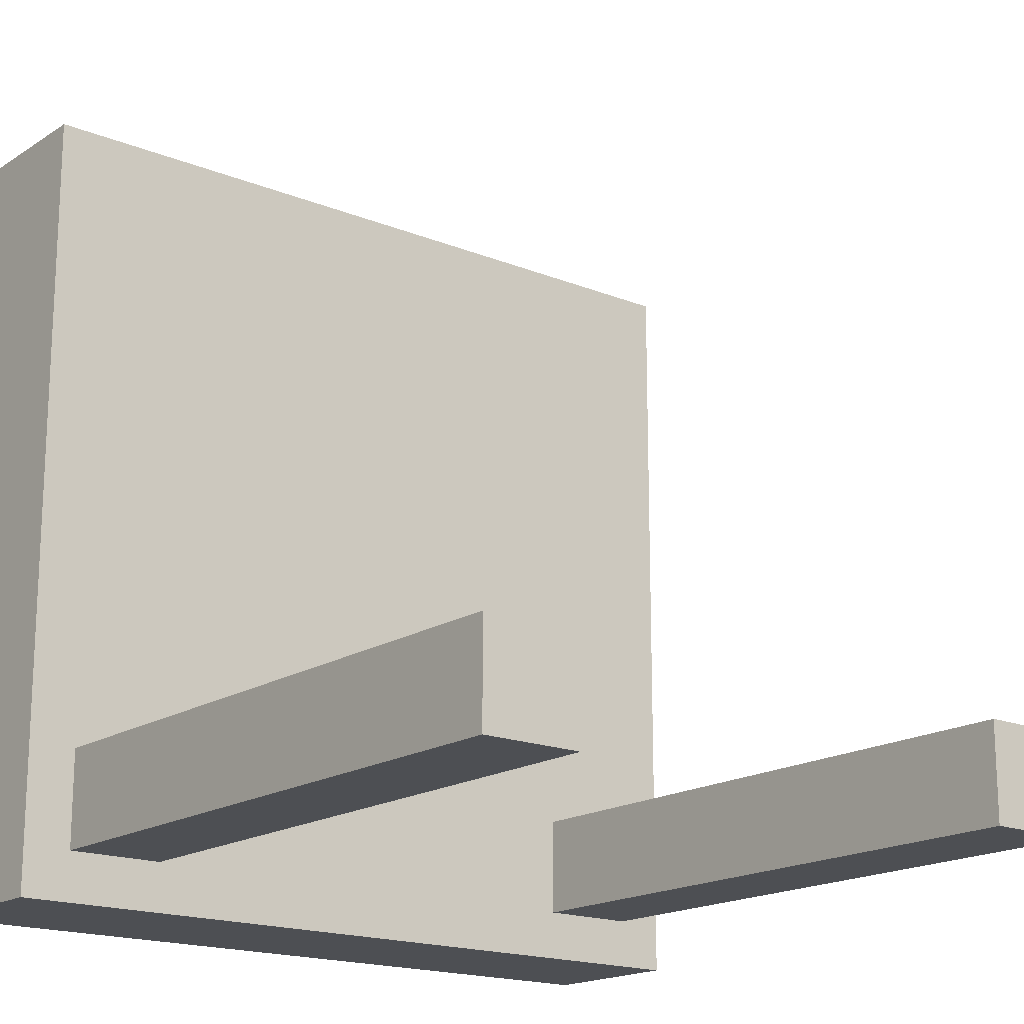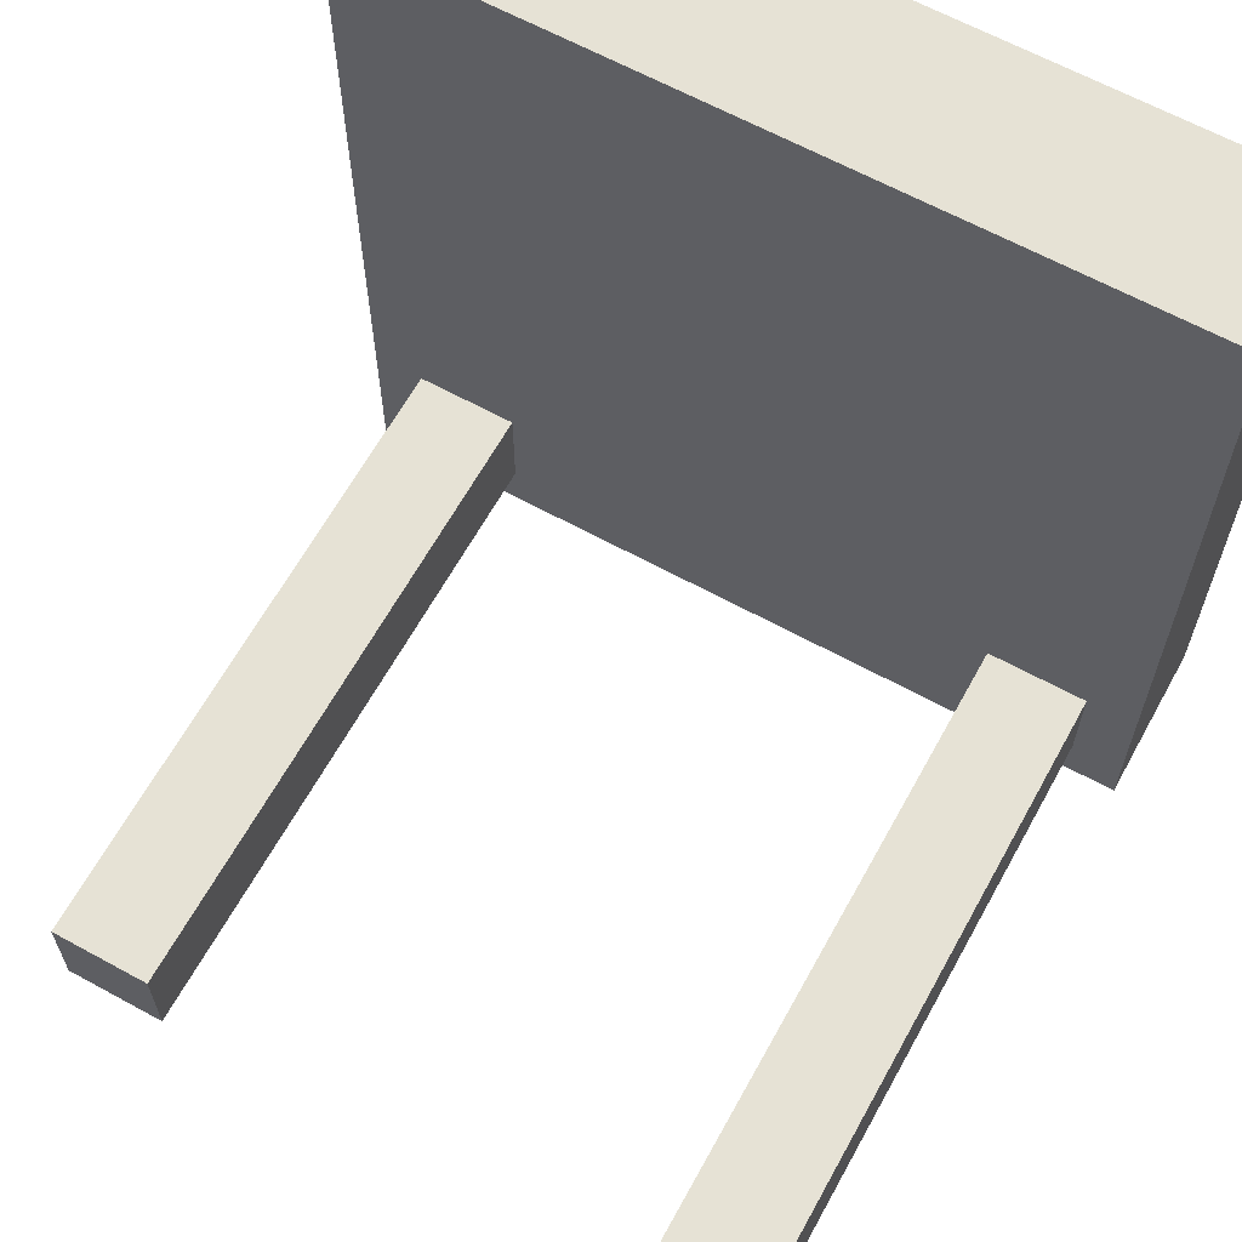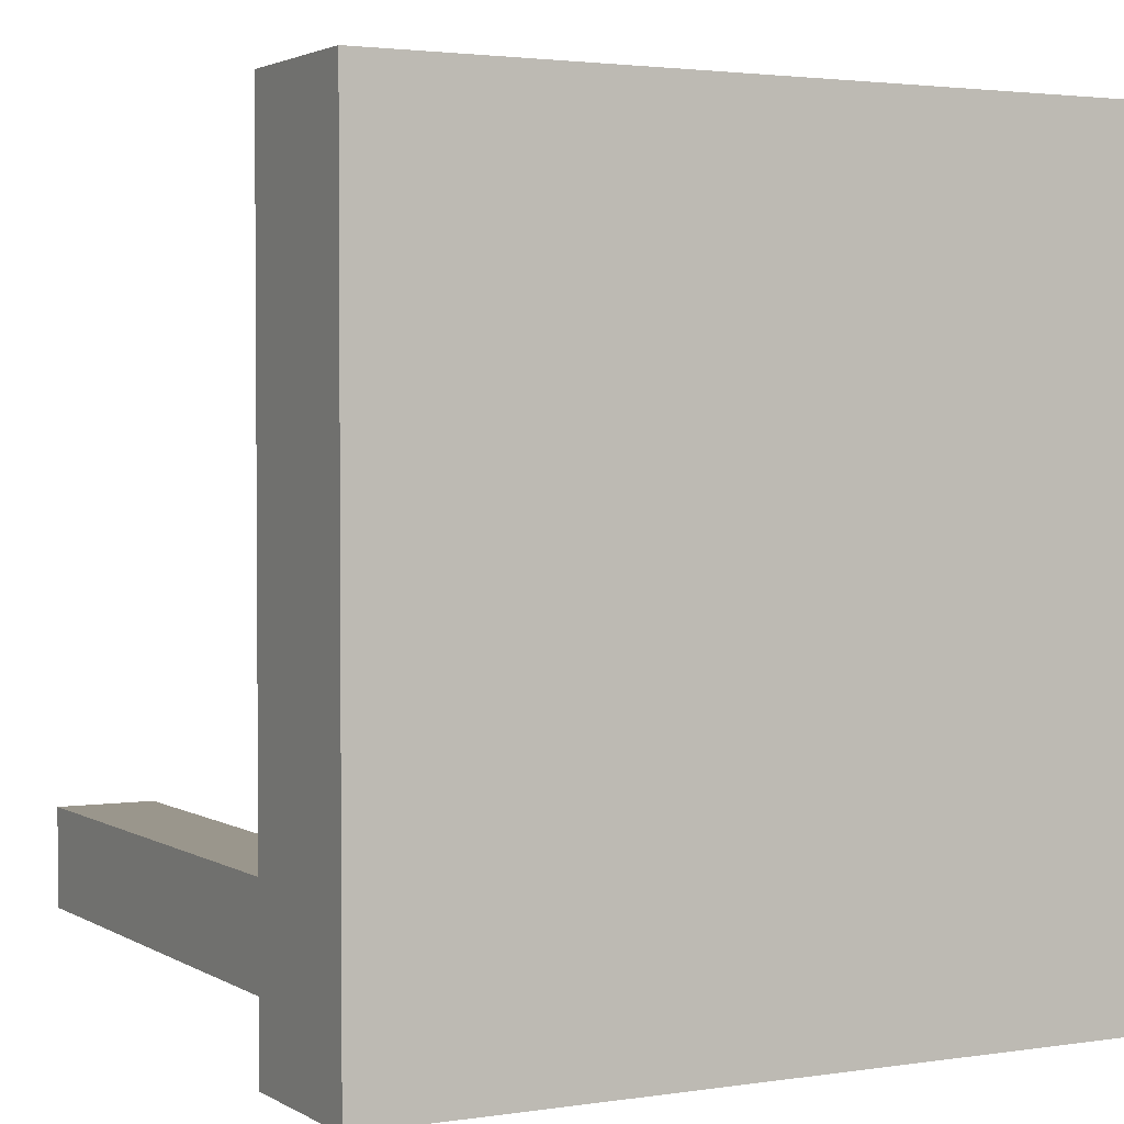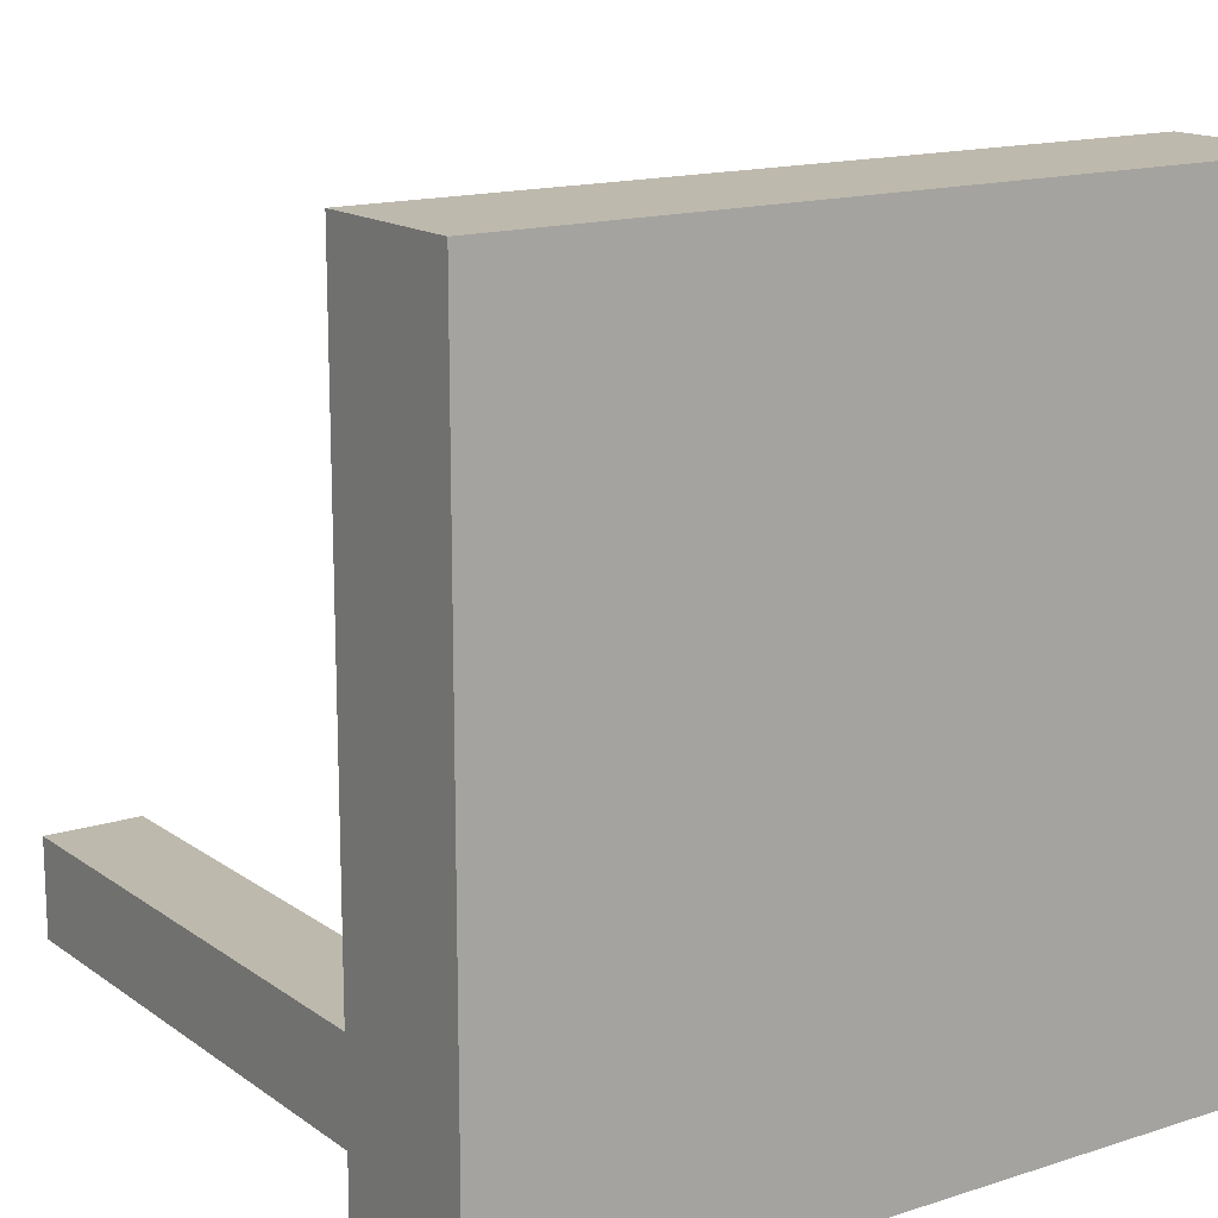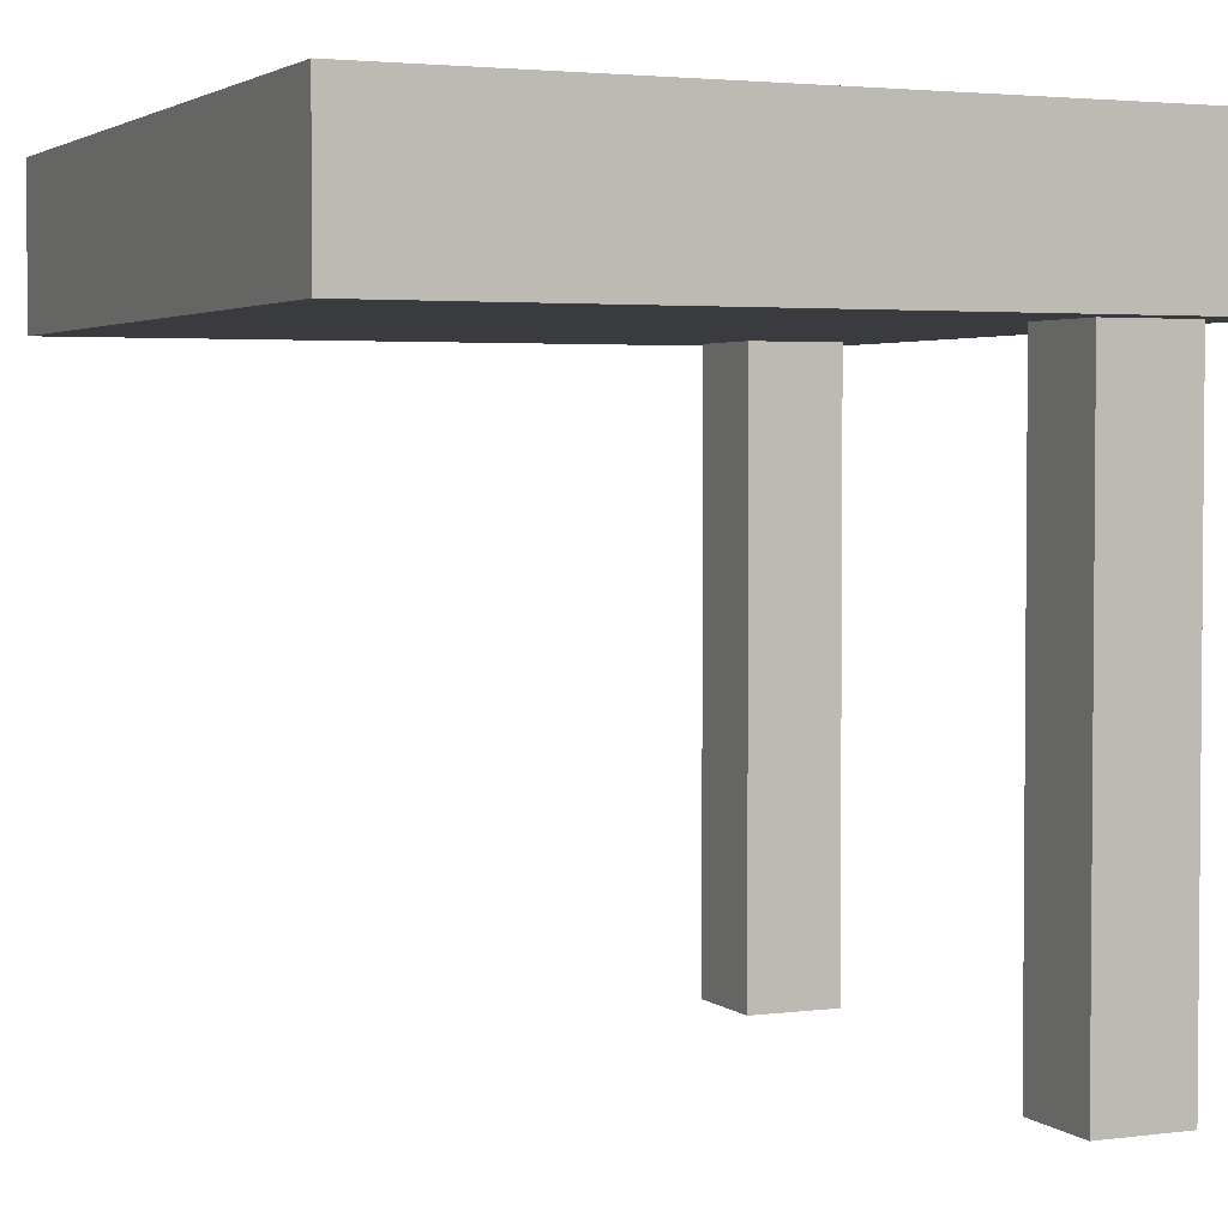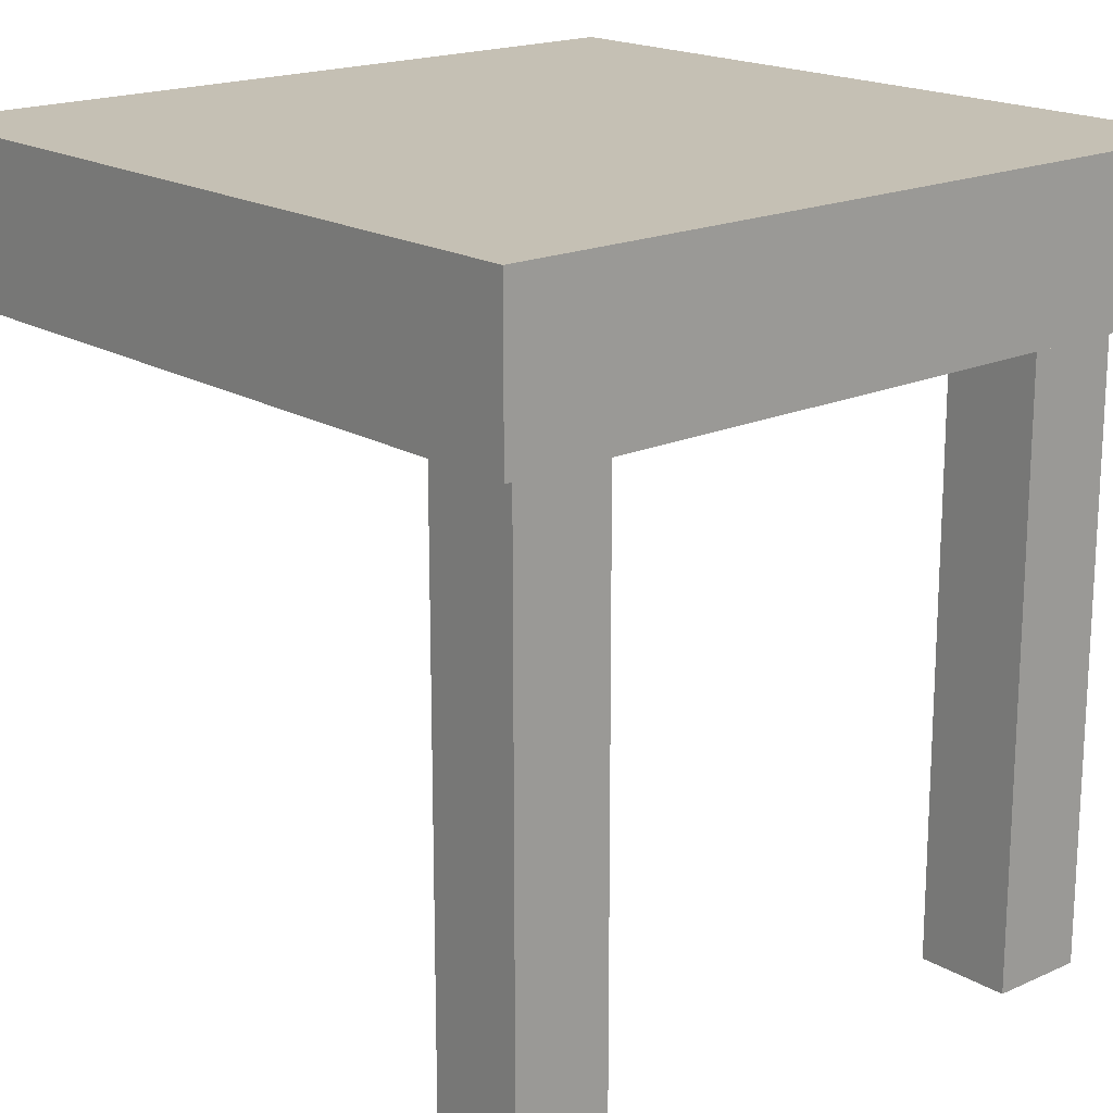
<metadata>
{"format":"obj","ext":"obj","renderer":"f3d","projection":"perspective","resolution":1024,"background":"white","views":[{"elev":-17.6,"azim":-38.7,"up":"+Z"},{"elev":64.0,"azim":28.9,"up":"+Z"},{"elev":2.5,"azim":151.7,"up":"+Z"},{"elev":15.2,"azim":145.6,"up":"+Z"},{"elev":3.0,"azim":66.0,"up":"+Y"},{"elev":18.2,"azim":138.8,"up":"+Y"}]}
</metadata>
<code>
v 0.8125 0 0.0625
v 0.8125 0.8 0.0625
v 0.9375 0.8 0.0625
v 0.9375 0 0.0625
v 0.9375 0.8 0.1875
v 0.9375 0 0.1875
v 0.8125 0.8 0.1875
v 0.8125 0 0.1875
v 0.0625 0 0.1875
v 0.0625 0.8 0.1875
v 0.0625 0.8 0.0625
v 0.0625 0 0.0625
v 0.1875 0.8 0.0625
v 0.1875 0 0.0625
v 0.1875 0.8 0.1875
v 0.1875 0 0.1875
v 1 0.8 1
v 0 0.8 1
v -1.192e-07 0.8 5.96e-08
v 1 0.8 0
v 1 1 0
v -1.192e-07 1 5.96e-08
v 0 1 1
v 1 1 1
g cep_carpenter_table_2legs
f 1 2 3 4
f 4 3 5 6
f 6 5 7 8
f 8 7 2 1
f 9 10 11 12
f 12 11 13 14
f 14 13 15 16
f 16 15 10 9
f 16 9 12 14
f 6 8 1 4
f 17 18 19 20
f 21 22 23 24
f 19 22 21 20
f 17 24 23 18
f 18 23 22 19
f 20 21 24 17

</code>
